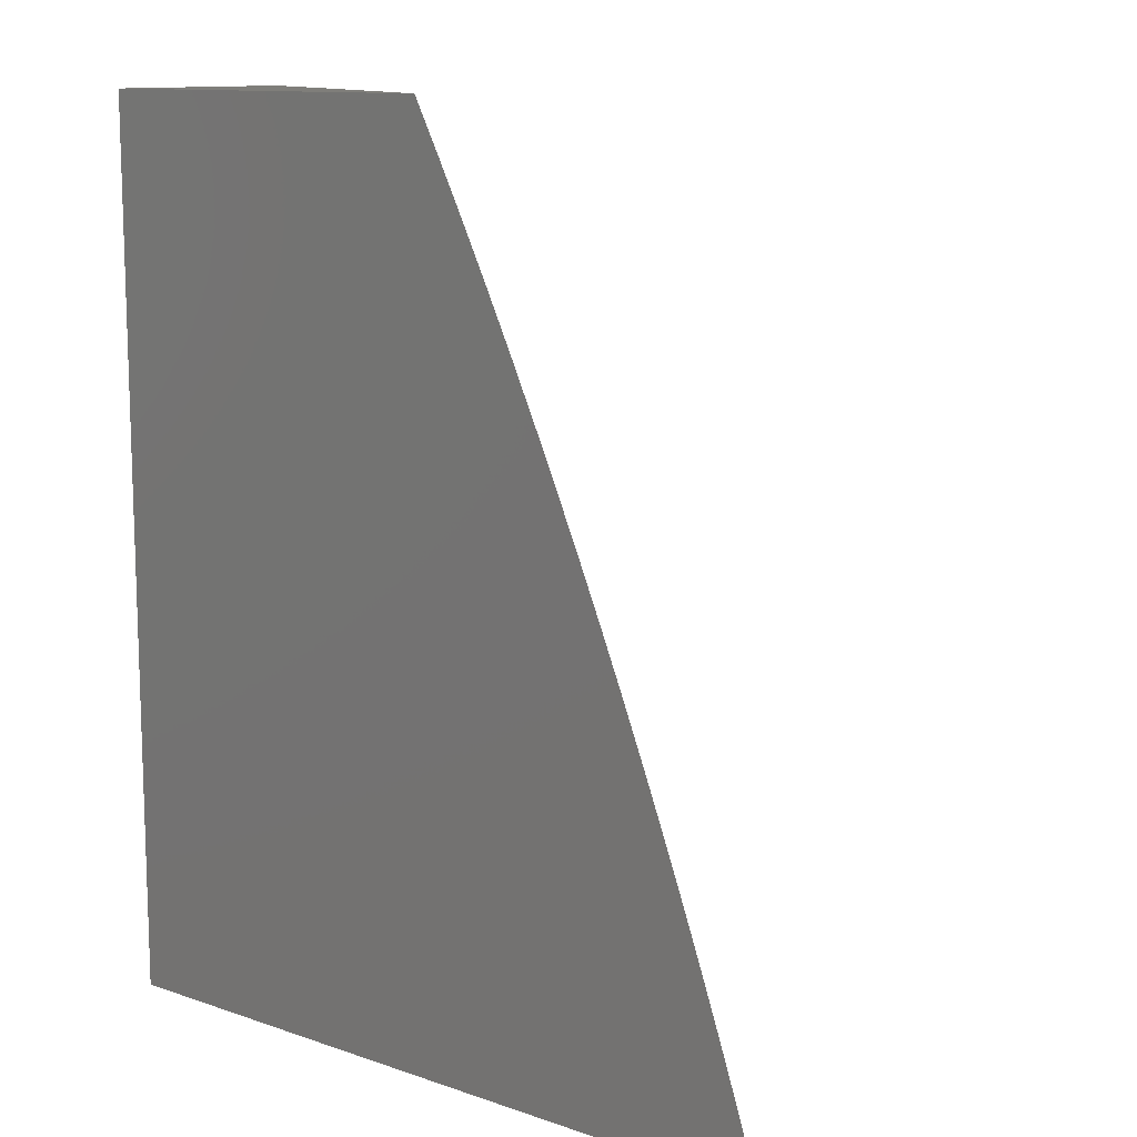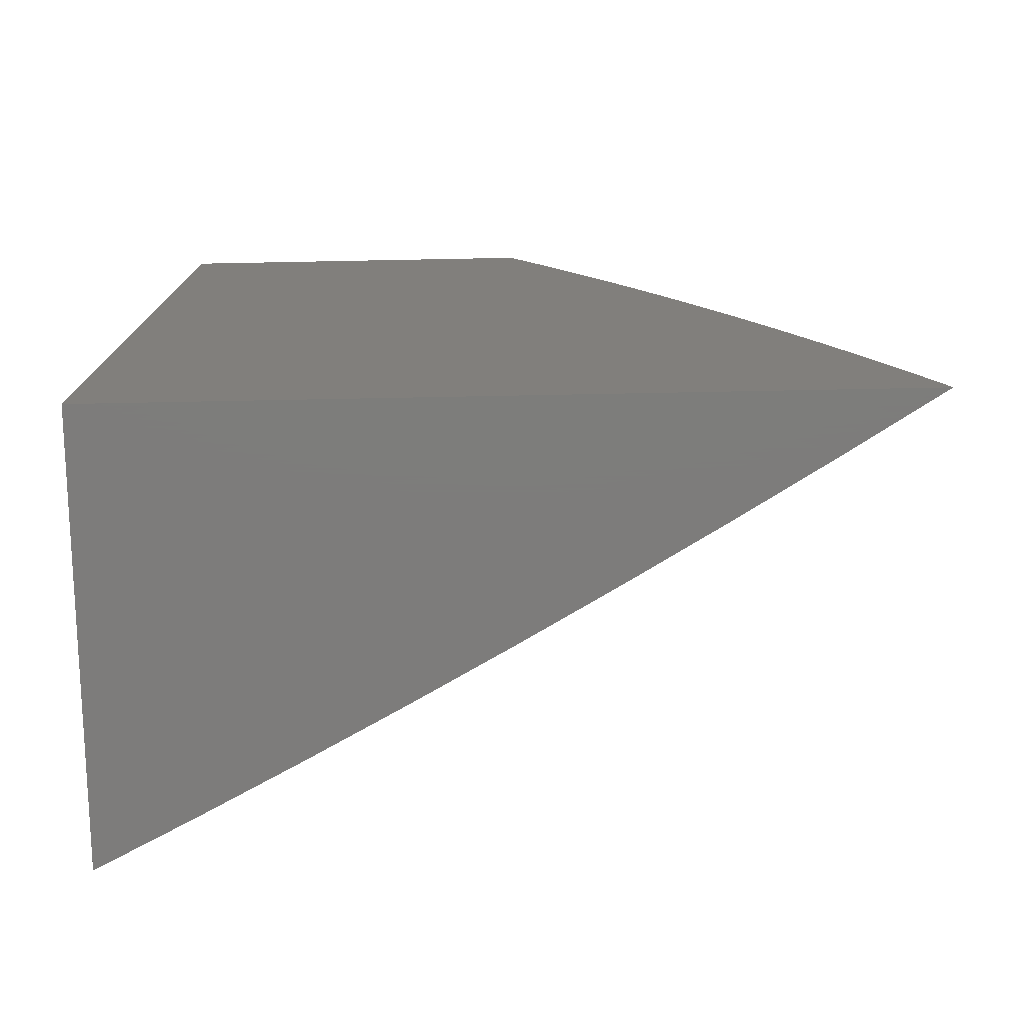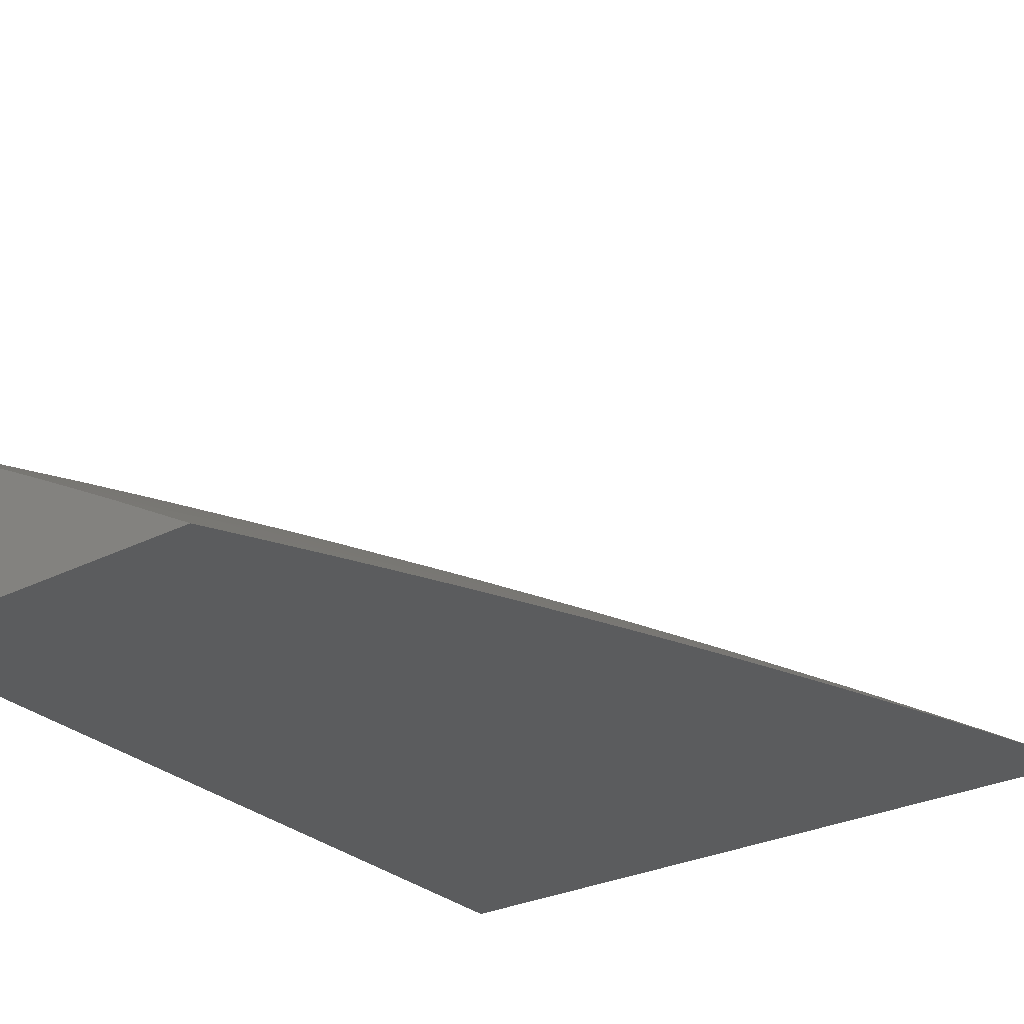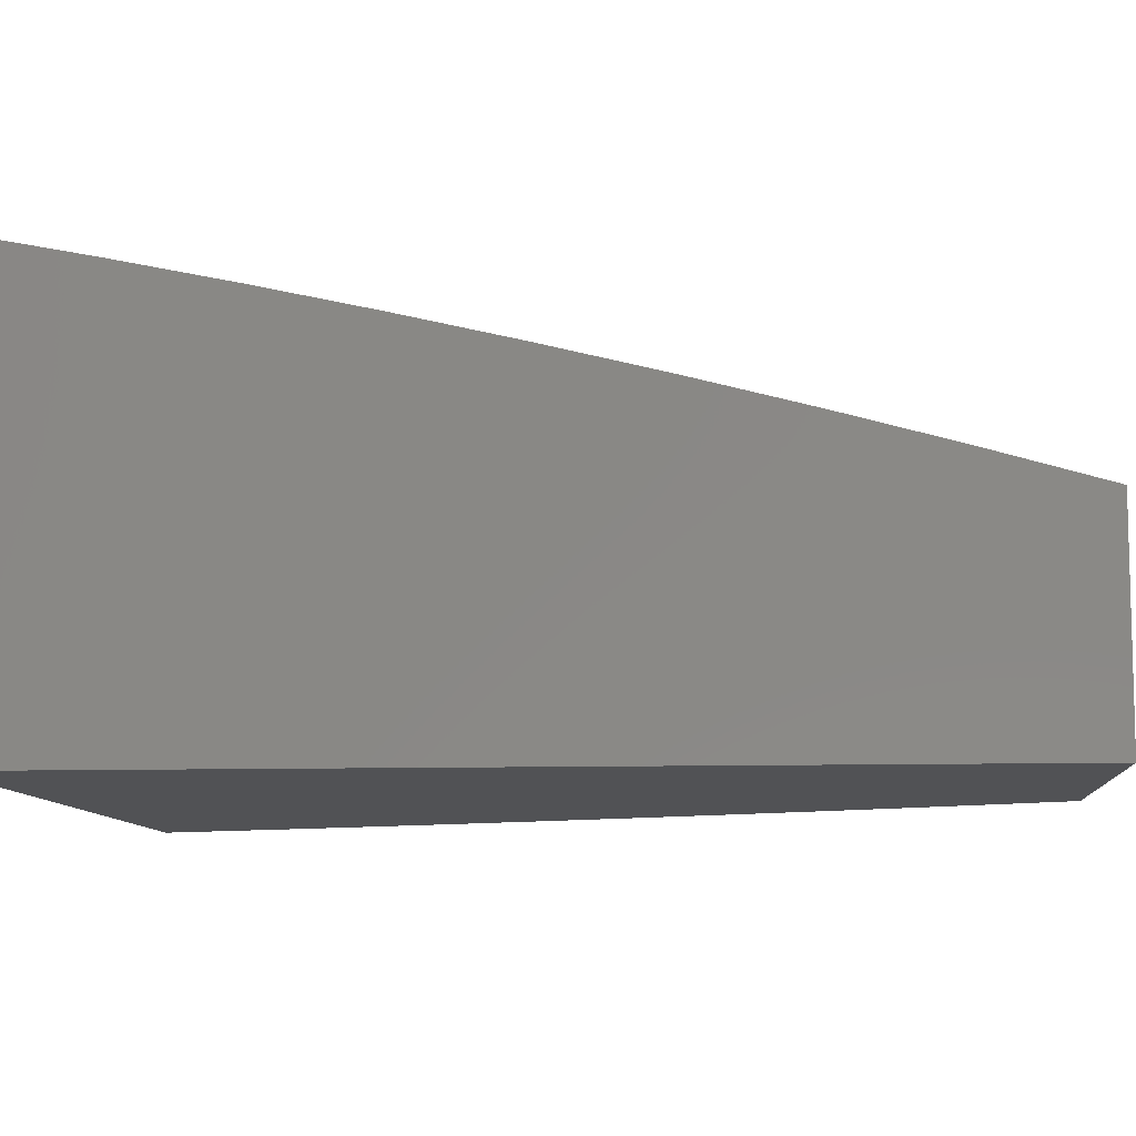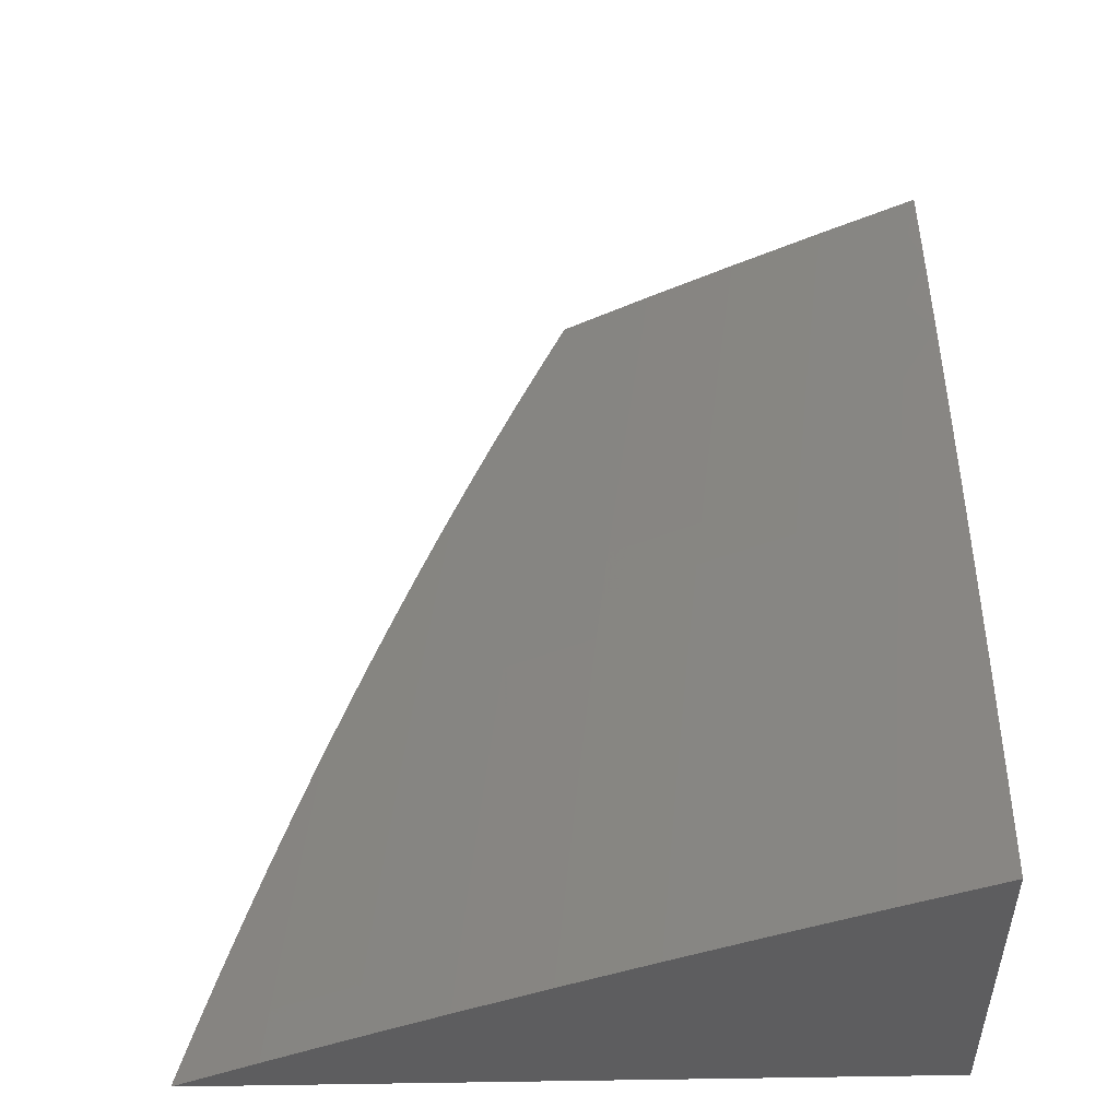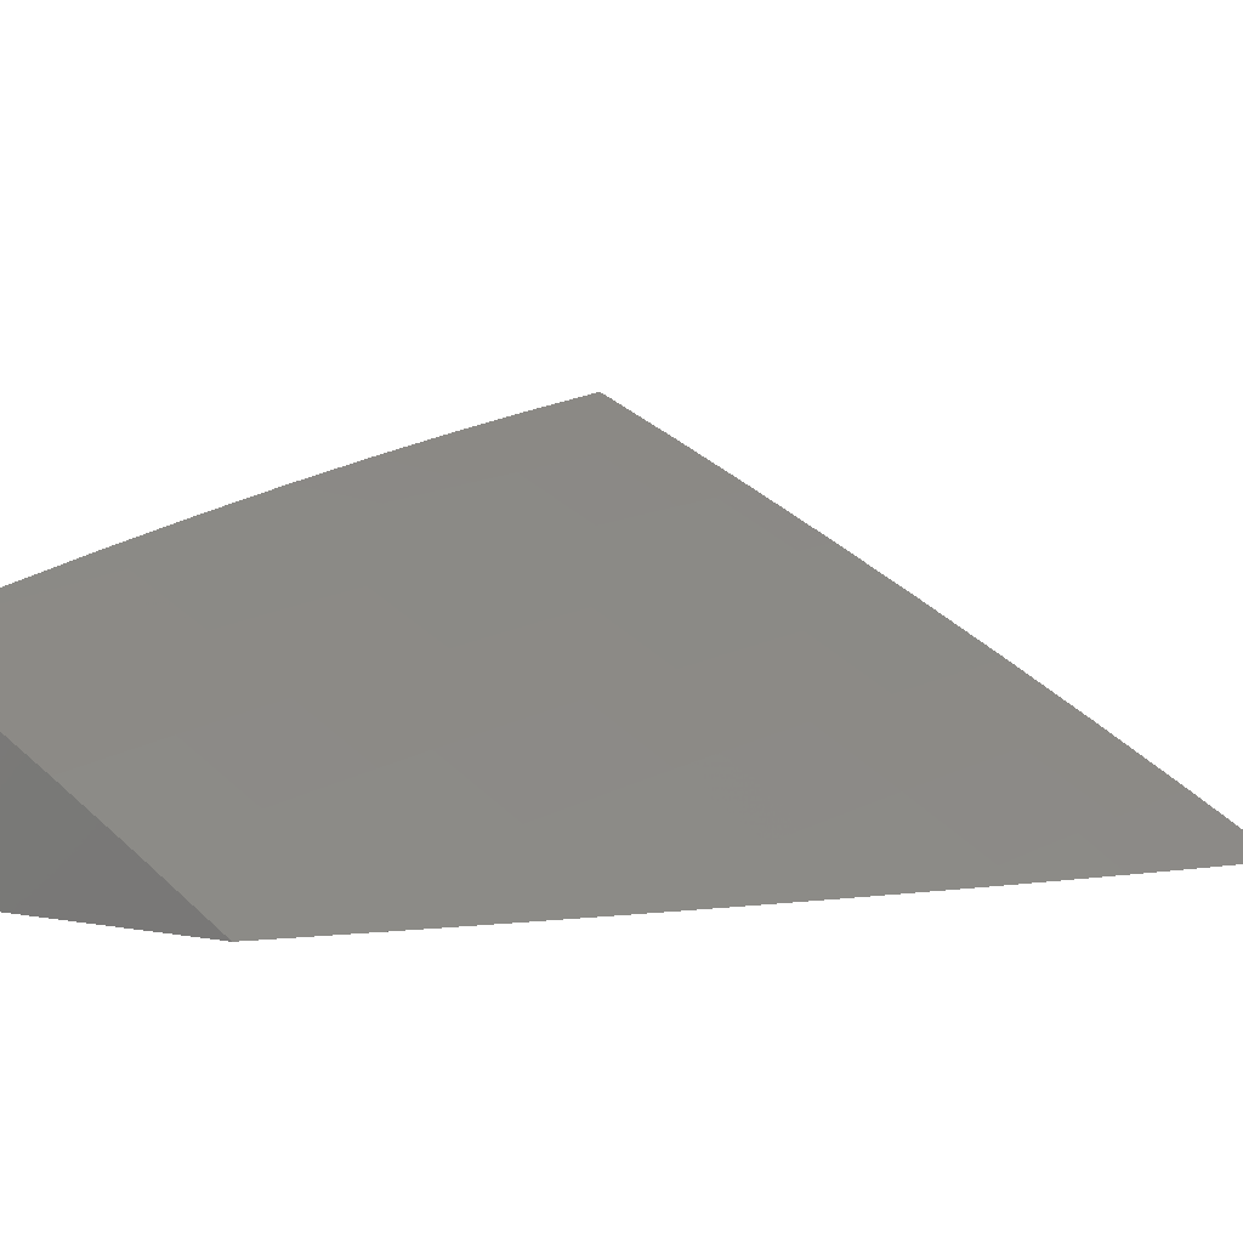
<metadata>
{"format":"stl","ext":"stl","renderer":"f3d","projection":"perspective","resolution":1024,"background":"white","views":[{"elev":11.8,"azim":39.2,"up":"+Z"},{"elev":-76.2,"azim":1.1,"up":"+Z"},{"elev":-29.0,"azim":36.5,"up":"+Y"},{"elev":-9.2,"azim":-85.4,"up":"+Y"},{"elev":-32.9,"azim":-177.7,"up":"+Z"},{"elev":2.2,"azim":37.9,"up":"+Y"}]}
</metadata>
<code>
# stl→obj: 130 verts, 256 faces
v 5.841 9 2
v 5.738 9.063 2
v 5.819 9 2.064
v 5.732 9.054 2.062
v 5.726 9.045 2.125
v 5.629 9.116 2.062
v 5.623 9.106 2.125
v 5.525 9.176 2.062
v 5.519 9.167 2.125
v 5.419 9.236 2.062
v 5.413 9.227 2.125
v 5.315 9.294 2.062
v 5.309 9.284 2.125
v 5.209 9.351 2.062
v 5.203 9.341 2.125
v 5.102 9.407 2.062
v 5.097 9.397 2.125
v 5 9.447 2.126
v 5.091 9.387 2.187
v 5 9.42 2.252
v 5.086 9.377 2.249
v 5.08 9.366 2.312
v 5.186 9.311 2.312
v 5.18 9.3 2.374
v 5.285 9.243 2.374
v 5.279 9.232 2.437
v 5.383 9.174 2.437
v 5.376 9.163 2.499
v 5.48 9.104 2.499
v 5.473 9.092 2.562
v 5.576 9.032 2.562
v 5.569 9.02 2.624
v 5.627 9 2.571
v 5.6 9 2.633
v 5.562 9.008 2.687
v 5.572 9 2.695
v 5.459 9.068 2.687
v 5.451 9.056 2.75
v 5.355 9.127 2.687
v 5.348 9.114 2.75
v 5.251 9.184 2.687
v 5.244 9.172 2.75
v 5.147 9.241 2.687
v 5.139 9.228 2.75
v 5.042 9.296 2.687
v 5.035 9.283 2.75
v 5 9.3 2.752
v 5.027 9.27 2.812
v 5 9.267 2.876
v 5.02 9.257 2.875
v 5.013 9.243 2.937
v 5.117 9.188 2.937
v 5.107 9.175 3
v 5.213 9.118 3
v 5.634 9.125 2
v 5.53 9.185 2
v 5.425 9.245 2
v 5.32 9.303 2
v 5.214 9.36 2
v 5.107 9.416 2
v 5 9.471 2
v 5 9.393 2.378
v 5.074 9.355 2.374
v 5.174 9.289 2.437
v 5.272 9.221 2.499
v 5.369 9.151 2.562
v 5.466 9.08 2.624
v 5.068 9.344 2.437
v 5 9.363 2.503
v 5.062 9.333 2.499
v 5.055 9.321 2.562
v 5.16 9.265 2.562
v 5.154 9.253 2.624
v 5.258 9.197 2.624
v 5 9.333 2.628
v 5.048 9.309 2.624
v 5 9.231 3
v 5.319 9.06 3
v 5.324 9.075 2.937
v 5.221 9.132 2.937
v 5.125 9.202 2.875
v 5.427 9.016 2.937
v 5.423 9 3
v 5.454 9 2.94
v 5.485 9 2.879
v 5.435 9.03 2.875
v 5.332 9.088 2.875
v 5.34 9.102 2.812
v 5.237 9.159 2.812
v 5.514 9 2.818
v 5.443 9.043 2.812
v 5.543 9 2.757
v 5.653 9 2.509
v 5.584 9.044 2.499
v 5.487 9.115 2.437
v 5.389 9.185 2.374
v 5.291 9.254 2.312
v 5.192 9.321 2.249
v 5.679 9 2.446
v 5.591 9.055 2.437
v 5.494 9.126 2.374
v 5.396 9.196 2.312
v 5.298 9.264 2.249
v 5.198 9.332 2.187
v 5.704 9 2.383
v 5.597 9.066 2.374
v 5.501 9.137 2.312
v 5.402 9.207 2.249
v 5.303 9.274 2.187
v 5.7 9.004 2.374
v 5.728 9 2.32
v 5.707 9.015 2.312
v 5.752 9 2.256
v 5.713 9.025 2.249
v 5.775 9 2.193
v 5.72 9.035 2.187
v 5.798 9 2.129
v 5.617 9.097 2.187
v 5.61 9.087 2.249
v 5.604 9.076 2.312
v 5.513 9.157 2.187
v 5.507 9.147 2.249
v 5.408 9.217 2.187
v 5.362 9.139 2.624
v 5.265 9.209 2.562
v 5.167 9.277 2.499
v 5.229 9.146 2.875
v 5.132 9.215 2.812
v 5 9 3
v 5 9 2
f 1 2 3
f 3 2 4
f 3 4 5
f 5 4 6
f 5 6 7
f 7 6 8
f 7 8 9
f 9 8 10
f 9 10 11
f 11 10 12
f 11 12 13
f 13 12 14
f 13 14 15
f 15 14 16
f 15 16 17
f 17 16 18
f 17 18 19
f 19 18 20
f 19 20 21
f 21 20 22
f 21 22 23
f 23 22 24
f 23 24 25
f 25 24 26
f 25 26 27
f 27 26 28
f 27 28 29
f 29 28 30
f 29 30 31
f 31 30 32
f 31 32 33
f 33 32 34
f 34 32 35
f 34 35 36
f 36 35 37
f 36 37 38
f 38 37 39
f 38 39 40
f 40 39 41
f 40 41 42
f 42 41 43
f 42 43 44
f 44 43 45
f 44 45 46
f 46 45 47
f 46 47 48
f 48 47 49
f 48 49 50
f 50 49 51
f 50 51 52
f 52 51 53
f 52 53 54
f 2 55 4
f 4 55 6
f 55 56 6
f 6 56 8
f 56 57 8
f 8 57 10
f 57 58 10
f 10 58 12
f 58 59 12
f 12 59 14
f 59 60 14
f 14 60 16
f 60 61 16
f 16 61 18
f 20 62 22
f 22 62 63
f 22 63 24
f 24 63 64
f 24 64 26
f 26 64 65
f 26 65 28
f 28 65 66
f 28 66 30
f 30 66 67
f 30 67 32
f 32 67 35
f 63 62 68
f 68 62 69
f 68 69 70
f 70 69 71
f 70 71 72
f 72 71 73
f 72 73 74
f 74 73 41
f 74 41 39
f 69 75 71
f 71 75 76
f 71 76 73
f 73 76 43
f 73 43 41
f 76 75 45
f 45 75 47
f 49 77 51
f 51 77 53
f 78 79 54
f 54 79 80
f 54 80 52
f 52 80 81
f 52 81 50
f 50 81 48
f 79 78 82
f 82 78 83
f 82 83 84
f 84 85 82
f 82 85 86
f 82 86 87
f 87 86 88
f 87 88 89
f 89 88 42
f 89 42 44
f 85 90 86
f 86 90 91
f 86 91 88
f 88 91 40
f 88 40 42
f 90 92 91
f 91 92 38
f 91 38 40
f 92 36 38
f 33 93 31
f 31 93 94
f 31 94 29
f 29 94 95
f 29 95 27
f 27 95 96
f 27 96 25
f 25 96 97
f 25 97 23
f 23 97 98
f 23 98 21
f 21 98 19
f 93 99 94
f 94 99 100
f 94 100 95
f 95 100 101
f 95 101 96
f 96 101 102
f 96 102 97
f 97 102 103
f 97 103 98
f 98 103 104
f 98 104 19
f 19 104 17
f 99 105 100
f 100 105 106
f 100 106 101
f 101 106 107
f 101 107 102
f 102 107 108
f 102 108 103
f 103 108 109
f 103 109 104
f 104 109 15
f 104 15 17
f 106 105 110
f 110 105 111
f 110 111 112
f 112 111 113
f 112 113 114
f 114 113 115
f 114 115 116
f 116 115 117
f 116 117 5
f 5 117 3
f 5 7 116
f 116 7 118
f 116 118 114
f 114 118 119
f 114 119 112
f 112 119 120
f 112 120 110
f 110 120 106
f 7 9 118
f 118 9 121
f 118 121 119
f 119 121 122
f 119 122 120
f 120 122 107
f 120 107 106
f 37 35 67
f 9 11 121
f 121 11 123
f 121 123 122
f 122 123 108
f 122 108 107
f 37 67 124
f 124 67 66
f 124 66 125
f 125 66 65
f 125 65 126
f 126 65 64
f 126 64 68
f 68 64 63
f 79 82 87
f 109 108 123
f 109 123 13
f 13 123 11
f 74 39 124
f 124 39 37
f 74 124 125
f 79 87 127
f 127 87 89
f 127 89 128
f 128 89 44
f 128 44 46
f 109 13 15
f 74 125 72
f 72 125 126
f 72 126 70
f 70 126 68
f 45 43 76
f 128 81 127
f 127 81 80
f 127 80 79
f 46 48 128
f 128 48 81
f 77 49 129
f 129 49 47
f 129 47 130
f 130 47 75
f 130 75 69
f 69 62 130
f 130 62 20
f 130 20 18
f 18 61 130
f 61 60 130
f 130 60 59
f 130 59 58
f 58 57 130
f 130 57 56
f 130 56 55
f 55 2 130
f 130 2 1
f 83 78 129
f 129 78 54
f 129 54 53
f 53 77 129
f 1 3 130
f 130 3 117
f 130 117 115
f 115 113 130
f 130 113 111
f 130 111 105
f 105 99 130
f 130 99 93
f 130 93 33
f 33 34 130
f 130 34 36
f 130 36 92
f 130 92 129
f 129 92 90
f 129 90 85
f 85 84 129
f 129 84 83

</code>
